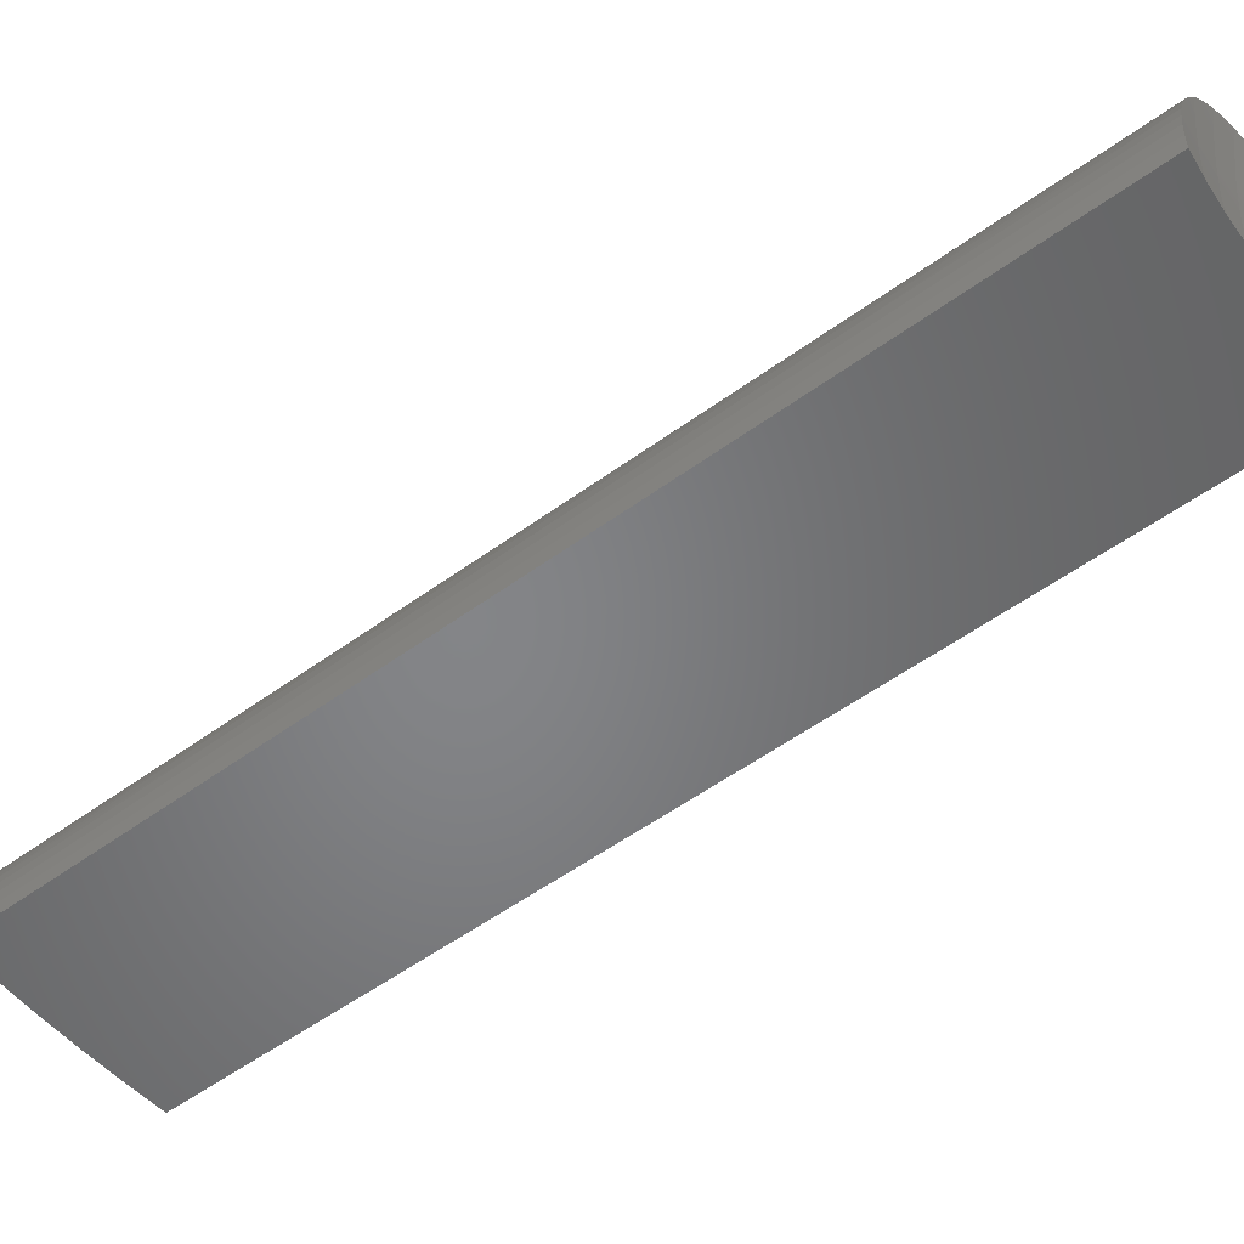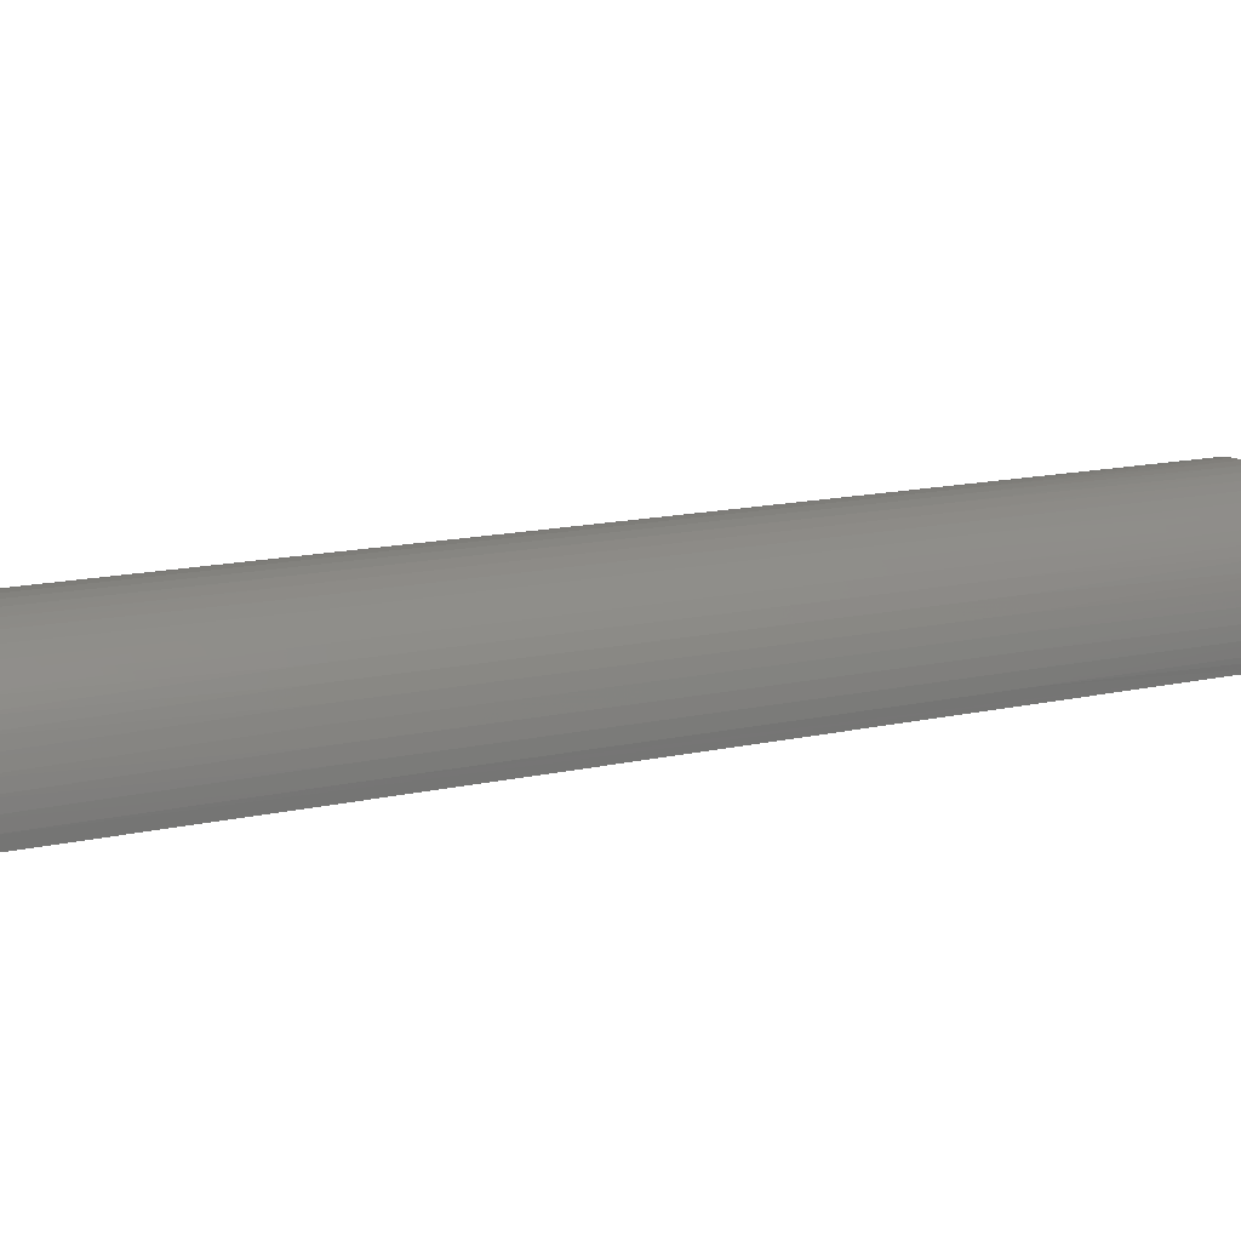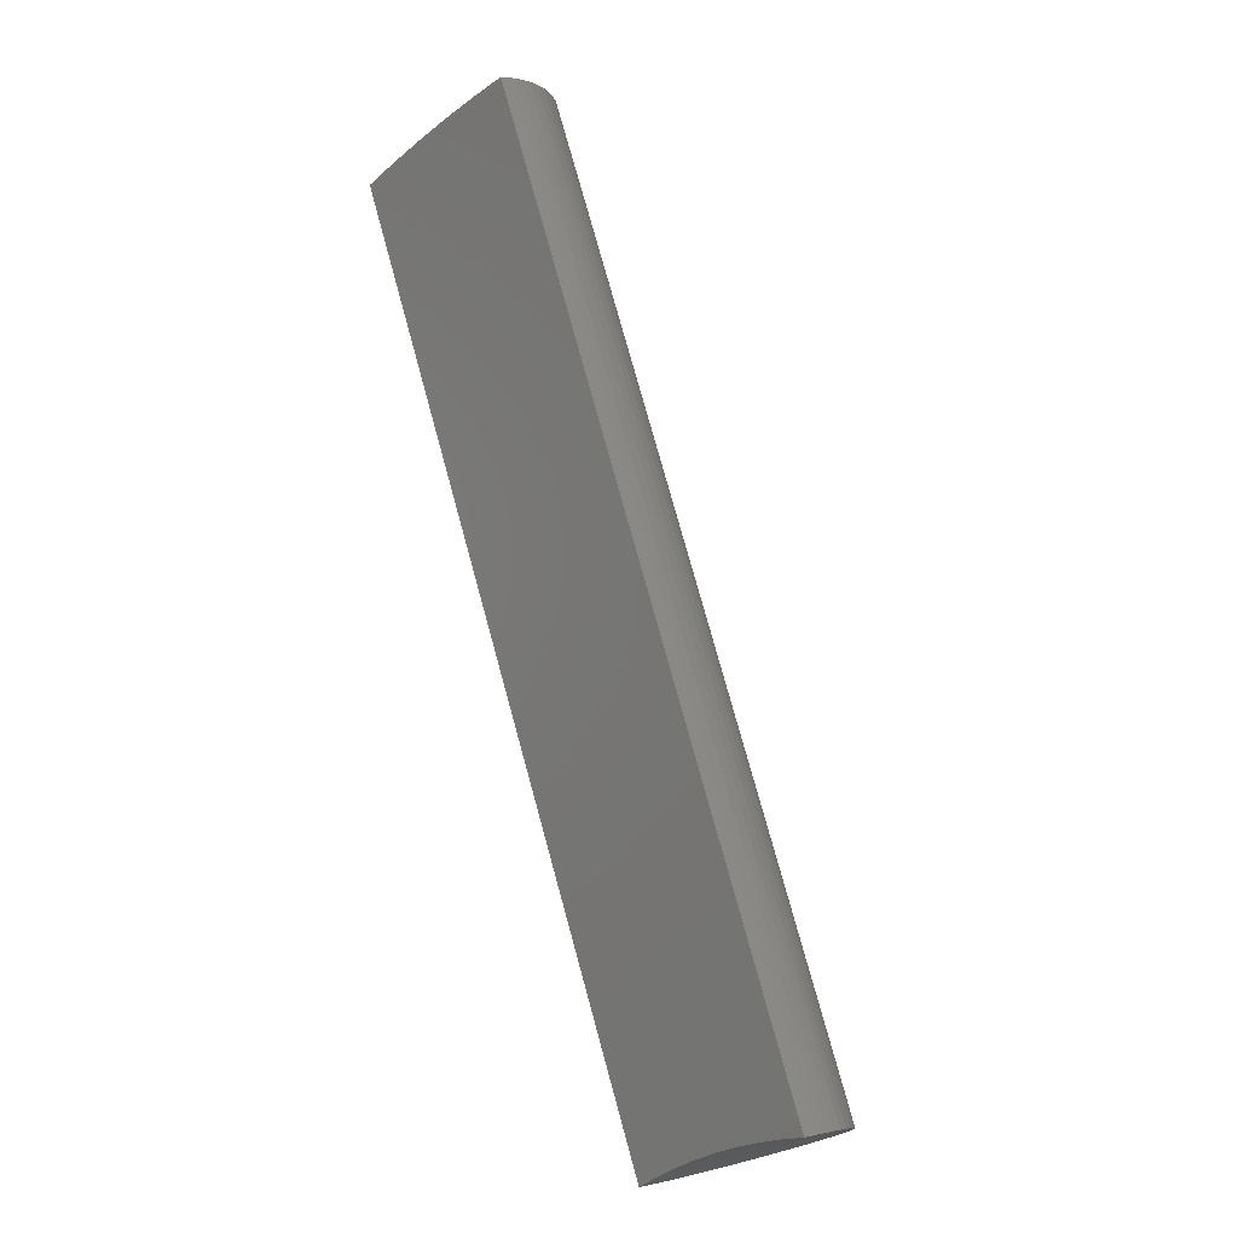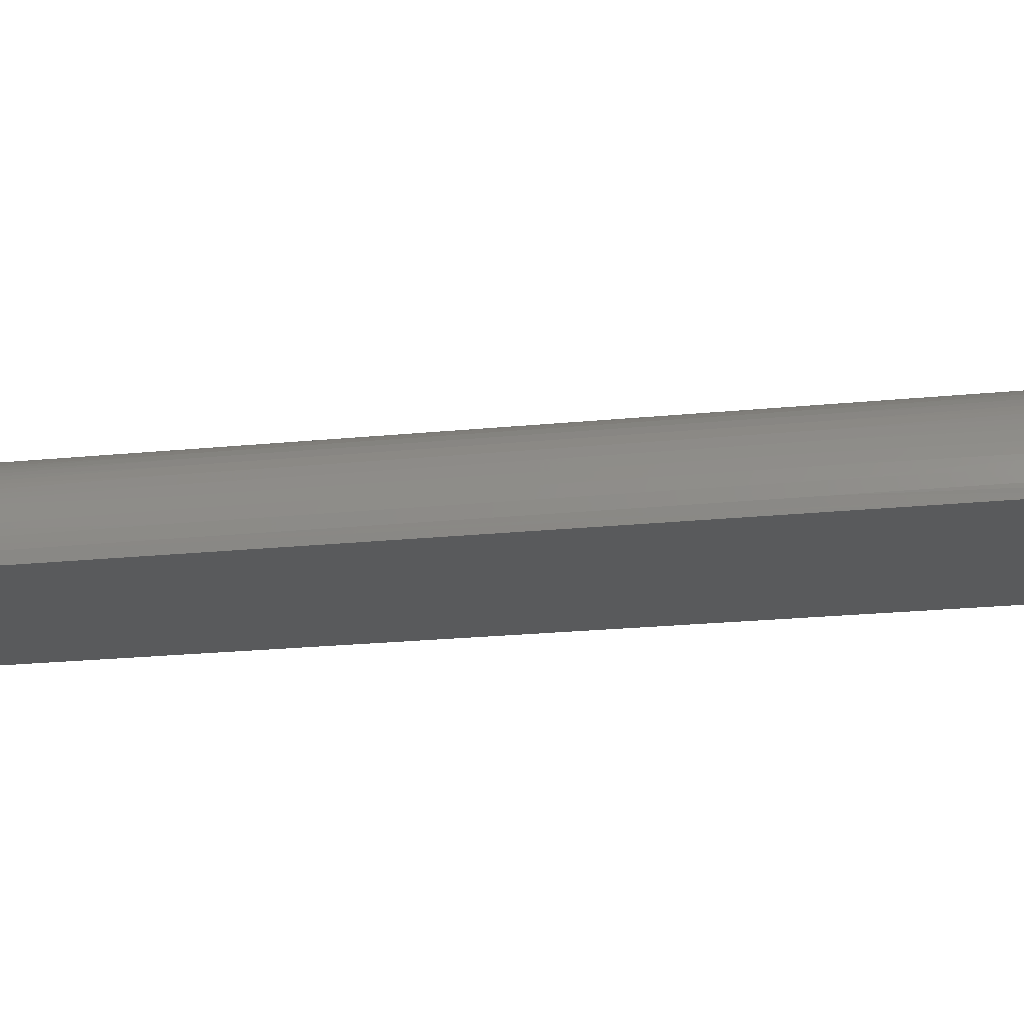
<metadata>
{"format":"stl","ext":"stl","renderer":"f3d","projection":"perspective","resolution":1024,"background":"white","views":[{"elev":-52.2,"azim":-73.8,"up":"+Z"},{"elev":13.6,"azim":-139.8,"up":"+Z"},{"elev":2.2,"azim":-134.1,"up":"+Y"},{"elev":-23.7,"azim":-103.0,"up":"+Z"}]}
</metadata>
<code>
# stl→obj: 269 verts, 534 faces
v 10.28 28.18 0
v 6.136 9.785 1.518e-15
v 9.541 28.44 0
v 5.713 10.04 1.289e-15
v 5.279 10.27 7.806e-16
v 11.02 27.9 0
v 11.75 27.6 0
v 12.47 27.29 0
v 13.18 26.95 0
v 4.835 10.49 2.62e-16
v 4.382 10.69 1.628e-18
v 3.922 10.86 -2.95e-09
v 3.454 11.02 -1.023e-08
v 2.98 11.16 -1.768e-08
v 2.5 11.28 -2.109e-08
v 2.481 11.28 0.1185
v 2.926 11.17 0.1443
v 3.401 11.04 0.1443
v 3.875 10.88 0.1443
v 4.346 10.7 0.1443
v 4.814 10.5 0.1443
v 5.278 10.27 0.1443
v 5.729 10.03 0.1443
v 6.16 9.768 0.21
v 5.728 10.03 0.2892
v 6.163 9.76 0.4223
v 5.726 10.02 0.4348
v 6.146 9.76 0.6336
v 5.723 10.02 0.5811
v 5.719 10.01 0.7279
v 5.271 10.26 0.5811
v 5.268 10.25 0.7279
v 4.808 10.49 0.5811
v 4.805 10.48 0.7279
v 4.342 10.69 0.5811
v 4.339 10.68 0.7279
v 3.871 10.87 0.5811
v 3.868 10.86 0.7279
v 3.397 11.02 0.5811
v 3.395 11.02 0.7279
v 2.923 11.16 0.5811
v 2.921 11.15 0.7279
v 2.479 11.26 0.661
v 2.516 11.24 0.8687
v 2.918 11.14 0.8754
v 2.915 11.13 1.023
v 3.389 11 1.023
v 3.385 10.98 1.172
v 3.857 10.83 1.172
v 3.852 10.81 1.321
v 4.32 10.63 1.321
v 4.314 10.62 1.47
v 4.777 10.42 1.47
v 4.769 10.4 1.62
v 5.227 10.18 1.62
v 5.217 10.16 1.77
v 5.486 9.994 1.906
v 5.329 10.06 2.033
v 6.107 9.769 0.8419
v 5.714 10 0.8754
v 5.263 10.25 0.8754
v 4.801 10.47 0.8754
v 4.335 10.67 0.8754
v 3.865 10.85 0.8754
v 3.392 11.01 0.8754
v 6.049 9.787 1.045
v 5.708 9.992 1.023
v 5.258 10.24 1.023
v 4.796 10.46 1.023
v 4.331 10.66 1.023
v 3.861 10.84 1.023
v 5.971 9.813 1.241
v 5.702 9.98 1.172
v 5.251 10.22 1.172
v 4.791 10.45 1.172
v 4.326 10.65 1.172
v 5.694 9.967 1.321
v 5.875 9.847 1.427
v 5.686 9.952 1.47
v 5.761 9.889 1.601
v 5.676 9.935 1.62
v 5.631 9.938 1.761
v 5.159 10.12 2.142
v 5.195 10.12 2.072
v 5.207 10.14 1.921
v 4.76 10.38 1.77
v 4.306 10.6 1.62
v 3.846 10.8 1.47
v 3.38 10.97 1.321
v 2.912 11.12 1.172
v 2.572 11.21 1.071
v 4.98 10.19 2.231
v 4.74 10.34 2.072
v 4.751 10.36 1.921
v 4.29 10.56 1.921
v 4.298 10.58 1.77
v 3.832 10.76 1.77
v 3.839 10.78 1.62
v 3.37 10.94 1.62
v 3.375 10.95 1.47
v 2.904 11.09 1.47
v 2.908 11.1 1.321
v 2.743 11.13 1.45
v 2.648 11.17 1.266
v 4.729 10.31 2.223
v 4.793 10.27 2.299
v 4.601 10.35 2.345
v 4.405 10.43 2.369
v 4.27 10.51 2.223
v 4.28 10.54 2.072
v 3.816 10.71 2.072
v 3.825 10.74 1.921
v 3.357 10.89 1.921
v 3.364 10.91 1.77
v 3.129 10.96 1.923
v 2.985 11.02 1.781
v 4.208 10.51 2.371
v 4.013 10.59 2.349
v 3.821 10.67 2.306
v 3.807 10.69 2.223
v 3.634 10.75 2.241
v 3.455 10.82 2.154
v 3.286 10.89 2.048
v 3.349 10.87 2.072
v 2.856 11.08 1.622
v 2.899 11.07 1.62
v 2.464 11.28 0.4502
v 2.924 11.17 0.4348
v 3.399 11.03 0.4348
v 3.873 10.87 0.4348
v 4.344 10.69 0.4348
v 4.811 10.49 0.4348
v 5.274 10.27 0.4348
v 2.925 11.17 0.2892
v 2.469 11.28 0.238
v 3.4 11.03 0.2892
v 3.874 10.88 0.2892
v 4.346 10.7 0.2892
v 4.813 10.5 0.2892
v 5.277 10.27 0.2892
v 4.784 10.43 1.321
v 5.244 10.21 1.321
v 5.236 10.2 1.47
v 13.2 26.94 0.2169
v 11.44 22.63 0.2324
v 9.672 18.33 0.2324
v 7.906 14.02 0.2324
v 7.909 14.02 0.4666
v 7.886 14.03 0.6996
v 7.838 14.05 0.9282
v 7.766 14.08 1.149
v 7.67 14.12 1.359
v 7.552 14.17 1.556
v 7.414 14.22 1.736
v 7.257 14.29 1.898
v 7.084 14.36 2.039
v 6.897 14.44 2.157
v 6.698 14.52 2.25
v 6.49 14.6 2.318
v 6.277 14.69 2.359
v 6.06 14.78 2.373
v 5.844 14.87 2.359
v 5.631 14.95 2.318
v 5.423 15.04 2.25
v 5.224 15.12 2.157
v 5.037 15.2 2.039
v 4.864 15.27 1.898
v 4.707 15.33 1.736
v 4.569 15.39 1.556
v 4.451 15.44 1.359
v 4.355 15.48 1.149
v 4.283 15.51 0.9282
v 4.235 15.53 0.6996
v 4.212 15.54 0.4666
v 4.215 15.54 0.2324
v 5.981 19.84 0.2324
v 7.747 24.15 0.2324
v 7.744 24.15 0.4666
v 9.507 28.45 0.4301
v 9.523 28.44 0.6457
v 7.767 24.14 0.6996
v 9.561 28.42 0.8627
v 7.815 24.12 0.9282
v 9.622 28.39 1.076
v 7.887 24.09 1.149
v 9.704 28.36 1.281
v 7.983 24.05 1.359
v 9.807 28.31 1.473
v 8.101 24 1.556
v 9.927 28.26 1.65
v 8.239 23.95 1.736
v 10.06 28.2 1.807
v 8.396 23.88 1.898
v 10.21 28.14 1.948
v 8.569 23.81 2.039
v 10.38 28.07 2.074
v 8.756 23.73 2.157
v 10.56 28 2.181
v 8.955 23.65 2.25
v 10.75 27.92 2.265
v 9.163 23.57 2.318
v 10.95 27.83 2.325
v 9.376 23.48 2.359
v 11.15 27.75 2.361
v 9.593 23.39 2.373
v 11.35 27.67 2.373
v 11.55 27.59 2.361
v 9.809 23.3 2.359
v 11.75 27.51 2.325
v 10.02 23.21 2.318
v 11.95 27.43 2.265
v 10.23 23.13 2.25
v 12.14 27.35 2.181
v 10.43 23.05 2.157
v 12.32 27.27 2.074
v 10.62 22.97 2.039
v 12.49 27.21 1.948
v 10.79 22.9 1.898
v 12.64 27.15 1.807
v 10.95 22.84 1.736
v 12.77 27.09 1.65
v 11.08 22.78 1.556
v 12.9 27.05 1.473
v 11.2 22.73 1.359
v 13 27.01 1.281
v 11.3 22.69 1.149
v 13.09 26.97 1.076
v 11.37 22.66 0.9282
v 13.15 26.95 0.8627
v 11.42 22.64 0.6996
v 13.19 26.94 0.6457
v 11.44 22.63 0.4666
v 13.21 26.93 0.4301
v 9.513 28.45 0.2169
v 9.675 18.33 0.4666
v 9.652 18.34 0.6996
v 9.604 18.36 0.9282
v 9.532 18.38 1.149
v 9.436 18.42 1.359
v 9.318 18.47 1.556
v 9.18 18.53 1.736
v 9.023 18.59 1.898
v 8.85 18.66 2.039
v 8.663 18.74 2.157
v 8.464 18.82 2.25
v 8.256 18.91 2.318
v 8.043 19 2.359
v 7.827 19.08 2.373
v 7.61 19.17 2.359
v 7.397 19.26 2.318
v 7.189 19.35 2.25
v 6.99 19.43 2.157
v 6.803 19.5 2.039
v 6.63 19.58 1.898
v 6.473 19.64 1.736
v 6.335 19.7 1.556
v 6.217 19.74 1.359
v 6.121 19.78 1.149
v 6.049 19.81 0.9282
v 6.001 19.83 0.6996
v 5.978 19.84 0.4666
v 10.26 28.18 0.7917
v 10.25 28.15 1.583
v 11 27.87 1.583
v 11.73 27.56 1.583
v 12.47 27.24 1.583
v 12.48 27.27 0.7917
v 11.74 27.59 0.7917
v 11.01 27.89 0.7917
f 1 2 3
f 3 2 4
f 3 4 5
f 1 6 2
f 2 6 7
f 2 7 8
f 8 9 2
f 5 10 3
f 3 10 11
f 3 11 12
f 12 13 3
f 3 13 14
f 3 14 15
f 16 15 17
f 17 15 14
f 17 14 18
f 18 14 13
f 18 13 19
f 19 13 12
f 19 12 20
f 20 12 11
f 20 11 21
f 21 11 10
f 21 10 22
f 22 10 5
f 22 5 4
f 22 4 23
f 23 4 2
f 23 2 24
f 23 24 25
f 25 24 26
f 25 26 27
f 27 26 28
f 27 28 29
f 29 28 30
f 29 30 31
f 31 30 32
f 31 32 33
f 33 32 34
f 33 34 35
f 35 34 36
f 35 36 37
f 37 36 38
f 37 38 39
f 39 38 40
f 39 40 41
f 41 40 42
f 41 42 43
f 43 42 44
f 44 42 45
f 44 45 46
f 46 45 47
f 46 47 48
f 48 47 49
f 48 49 50
f 50 49 51
f 50 51 52
f 52 51 53
f 52 53 54
f 54 53 55
f 54 55 56
f 56 55 57
f 56 57 58
f 28 59 30
f 30 59 60
f 30 60 32
f 32 60 61
f 32 61 34
f 34 61 62
f 34 62 36
f 36 62 63
f 36 63 38
f 38 63 64
f 38 64 40
f 40 64 65
f 40 65 42
f 42 65 45
f 59 66 60
f 60 66 67
f 60 67 61
f 61 67 68
f 61 68 62
f 62 68 69
f 62 69 63
f 63 69 70
f 63 70 64
f 64 70 71
f 64 71 65
f 65 71 47
f 65 47 45
f 66 72 67
f 67 72 73
f 67 73 68
f 68 73 74
f 68 74 69
f 69 74 75
f 69 75 70
f 70 75 76
f 70 76 71
f 71 76 49
f 71 49 47
f 73 72 77
f 77 72 78
f 77 78 79
f 79 78 80
f 79 80 81
f 81 80 82
f 81 82 57
f 83 84 58
f 58 84 85
f 58 85 56
f 56 85 86
f 56 86 54
f 54 86 87
f 54 87 52
f 52 87 88
f 52 88 50
f 50 88 89
f 50 89 48
f 48 89 90
f 48 90 46
f 46 90 91
f 46 91 44
f 83 92 84
f 84 92 93
f 84 93 94
f 94 93 95
f 94 95 96
f 96 95 97
f 96 97 98
f 98 97 99
f 98 99 100
f 100 99 101
f 100 101 102
f 102 101 103
f 102 103 104
f 93 92 105
f 105 92 106
f 105 106 107
f 107 108 105
f 105 108 109
f 105 109 110
f 110 109 111
f 110 111 112
f 112 111 113
f 112 113 114
f 114 113 115
f 114 115 116
f 108 117 109
f 109 117 118
f 109 118 119
f 109 119 120
f 120 119 121
f 120 121 122
f 123 124 122
f 122 124 111
f 122 111 120
f 120 111 109
f 124 123 113
f 113 123 115
f 125 126 116
f 116 126 99
f 116 99 114
f 114 99 97
f 114 97 112
f 112 97 95
f 112 95 110
f 110 95 93
f 110 93 105
f 126 125 101
f 101 125 103
f 102 104 90
f 90 104 91
f 43 127 41
f 41 127 128
f 41 128 39
f 39 128 129
f 39 129 37
f 37 129 130
f 37 130 35
f 35 130 131
f 35 131 33
f 33 131 132
f 33 132 31
f 31 132 133
f 31 133 29
f 29 133 27
f 128 127 134
f 134 127 135
f 134 135 17
f 17 135 16
f 129 128 134
f 134 17 136
f 136 17 18
f 136 18 137
f 137 18 19
f 137 19 138
f 138 19 20
f 138 20 139
f 139 20 21
f 139 21 140
f 140 21 22
f 140 22 25
f 25 22 23
f 100 102 89
f 89 102 90
f 99 126 101
f 130 129 136
f 136 129 134
f 130 136 137
f 98 100 88
f 88 100 89
f 111 124 113
f 131 130 137
f 131 137 138
f 51 49 76
f 96 98 87
f 87 98 88
f 132 131 138
f 132 138 139
f 51 76 141
f 141 76 75
f 141 75 142
f 142 75 74
f 142 74 77
f 77 74 73
f 94 96 86
f 86 96 87
f 133 132 139
f 133 139 140
f 51 141 53
f 53 141 143
f 53 143 55
f 55 143 81
f 55 81 57
f 143 141 142
f 84 94 85
f 85 94 86
f 27 133 140
f 27 140 25
f 77 79 142
f 142 79 143
f 79 81 143
f 144 145 9
f 9 145 146
f 9 146 147
f 147 146 148
f 147 148 26
f 26 148 28
f 28 148 149
f 28 149 59
f 59 149 150
f 59 150 66
f 66 150 151
f 66 151 72
f 72 151 152
f 72 152 78
f 78 152 153
f 78 153 80
f 80 153 154
f 80 154 82
f 82 154 155
f 82 155 57
f 57 155 156
f 57 156 58
f 58 156 83
f 83 156 157
f 83 157 92
f 92 157 158
f 92 158 106
f 106 158 159
f 106 159 107
f 107 159 160
f 107 160 108
f 108 160 161
f 108 161 117
f 117 161 162
f 117 162 118
f 118 162 163
f 118 163 119
f 119 163 164
f 119 164 121
f 121 164 165
f 121 165 122
f 122 165 123
f 123 165 166
f 123 166 115
f 115 166 167
f 115 167 116
f 116 167 168
f 116 168 125
f 125 168 169
f 125 169 103
f 103 169 170
f 103 170 104
f 104 170 171
f 104 171 91
f 91 171 172
f 91 172 44
f 44 172 173
f 44 173 43
f 43 173 174
f 43 174 127
f 127 174 175
f 127 175 135
f 135 175 16
f 16 175 15
f 15 175 176
f 15 176 177
f 177 176 178
f 177 178 179
f 179 178 180
f 180 178 181
f 180 181 182
f 182 181 183
f 182 183 184
f 184 183 185
f 184 185 186
f 186 185 187
f 186 187 188
f 188 187 189
f 188 189 190
f 190 189 191
f 190 191 192
f 192 191 193
f 192 193 194
f 194 193 195
f 194 195 196
f 196 195 197
f 196 197 198
f 198 197 199
f 198 199 200
f 200 199 201
f 200 201 202
f 202 201 203
f 202 203 204
f 204 203 205
f 204 205 206
f 206 205 207
f 207 205 208
f 207 208 209
f 209 208 210
f 209 210 211
f 211 210 212
f 211 212 213
f 213 212 214
f 213 214 215
f 215 214 216
f 215 216 217
f 217 216 218
f 217 218 219
f 219 218 220
f 219 220 221
f 221 220 222
f 221 222 223
f 223 222 224
f 223 224 225
f 225 224 226
f 225 226 227
f 227 226 228
f 227 228 229
f 229 228 230
f 229 230 231
f 231 230 232
f 231 232 233
f 233 232 145
f 233 145 144
f 179 234 177
f 177 234 15
f 234 3 15
f 26 24 147
f 147 24 9
f 24 2 9
f 146 145 235
f 235 145 232
f 235 232 236
f 236 232 230
f 236 230 237
f 237 230 228
f 237 228 238
f 238 228 226
f 238 226 239
f 239 226 224
f 239 224 240
f 240 224 222
f 240 222 241
f 241 222 220
f 241 220 242
f 242 220 218
f 242 218 243
f 243 218 216
f 243 216 244
f 244 216 214
f 244 214 245
f 245 214 212
f 245 212 246
f 246 212 210
f 246 210 247
f 247 210 208
f 247 208 205
f 149 148 235
f 235 148 146
f 149 235 236
f 150 149 236
f 150 236 237
f 151 150 237
f 151 237 238
f 152 151 238
f 152 238 239
f 153 152 239
f 153 239 240
f 154 153 240
f 154 240 241
f 155 154 241
f 155 241 242
f 156 155 242
f 156 242 243
f 157 156 243
f 157 243 244
f 158 157 244
f 158 244 245
f 159 158 245
f 159 245 246
f 160 159 246
f 160 246 247
f 160 247 248
f 248 247 205
f 248 205 203
f 160 248 161
f 161 248 249
f 161 249 162
f 162 249 163
f 249 248 203
f 249 203 250
f 250 203 201
f 250 201 251
f 251 201 199
f 251 199 252
f 252 199 197
f 252 197 253
f 253 197 195
f 253 195 254
f 254 195 193
f 254 193 255
f 255 193 191
f 255 191 256
f 256 191 189
f 256 189 257
f 257 189 187
f 257 187 258
f 258 187 185
f 258 185 259
f 259 185 183
f 259 183 260
f 260 183 181
f 260 181 261
f 261 181 178
f 261 178 176
f 164 163 250
f 250 163 249
f 164 250 251
f 165 164 251
f 165 251 252
f 166 165 252
f 166 252 253
f 167 166 253
f 167 253 254
f 168 167 254
f 168 254 255
f 169 168 255
f 169 255 256
f 170 169 256
f 170 256 257
f 171 170 257
f 171 257 258
f 172 171 258
f 172 258 259
f 173 172 259
f 173 259 260
f 174 173 260
f 174 260 261
f 175 174 261
f 175 261 176
f 1 3 180
f 180 3 234
f 180 234 179
f 1 180 262
f 262 180 182
f 262 182 184
f 184 186 262
f 262 186 188
f 262 188 263
f 263 188 190
f 263 190 192
f 192 194 263
f 263 194 196
f 263 196 264
f 264 196 198
f 264 198 200
f 200 202 264
f 264 202 204
f 264 204 206
f 264 206 265
f 265 206 207
f 265 207 209
f 209 211 265
f 265 211 213
f 265 213 266
f 266 213 215
f 266 215 217
f 217 219 266
f 266 219 221
f 266 221 223
f 223 225 266
f 266 225 267
f 266 267 265
f 265 267 268
f 265 268 269
f 269 268 6
f 269 6 1
f 267 225 231
f 231 225 227
f 231 227 229
f 233 144 231
f 231 144 9
f 231 9 8
f 7 268 8
f 8 268 267
f 8 267 231
f 7 6 268
f 263 264 262
f 262 264 269
f 262 269 1
f 265 269 264

</code>
